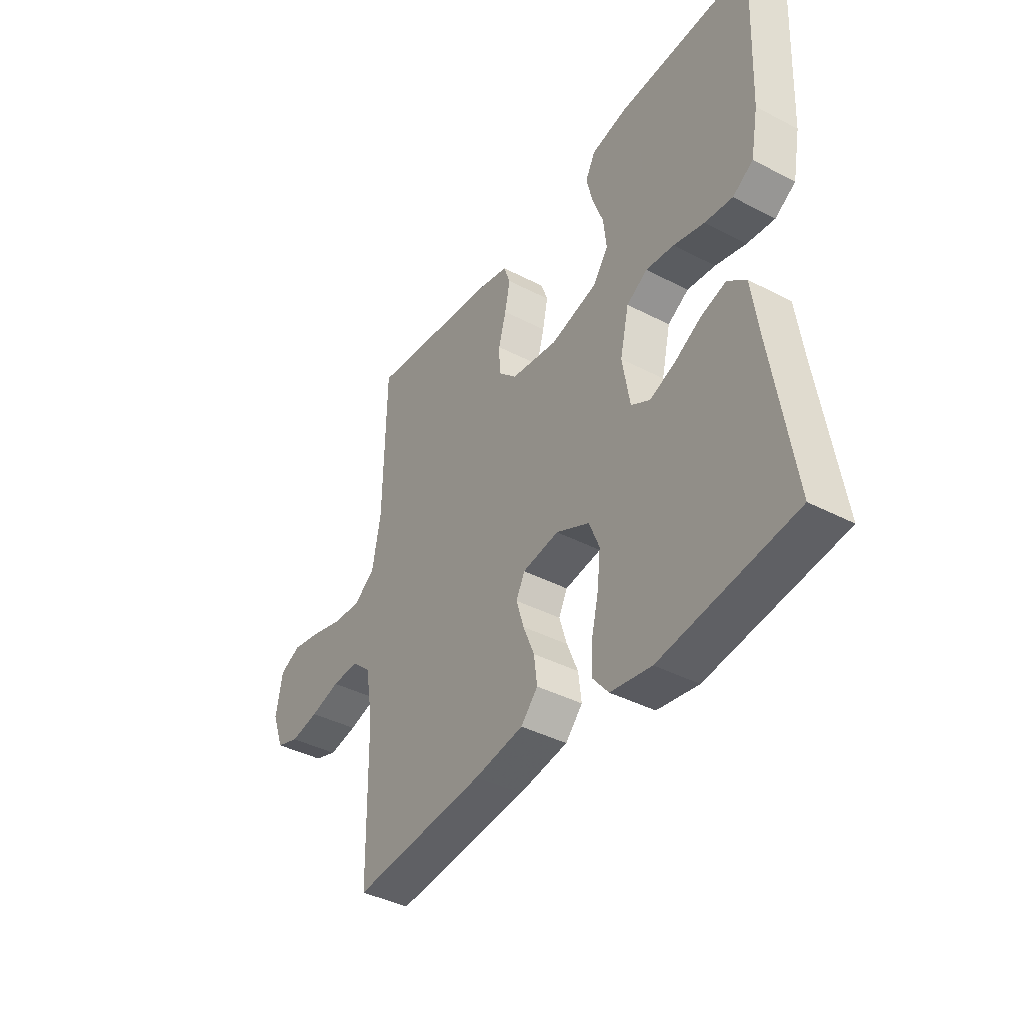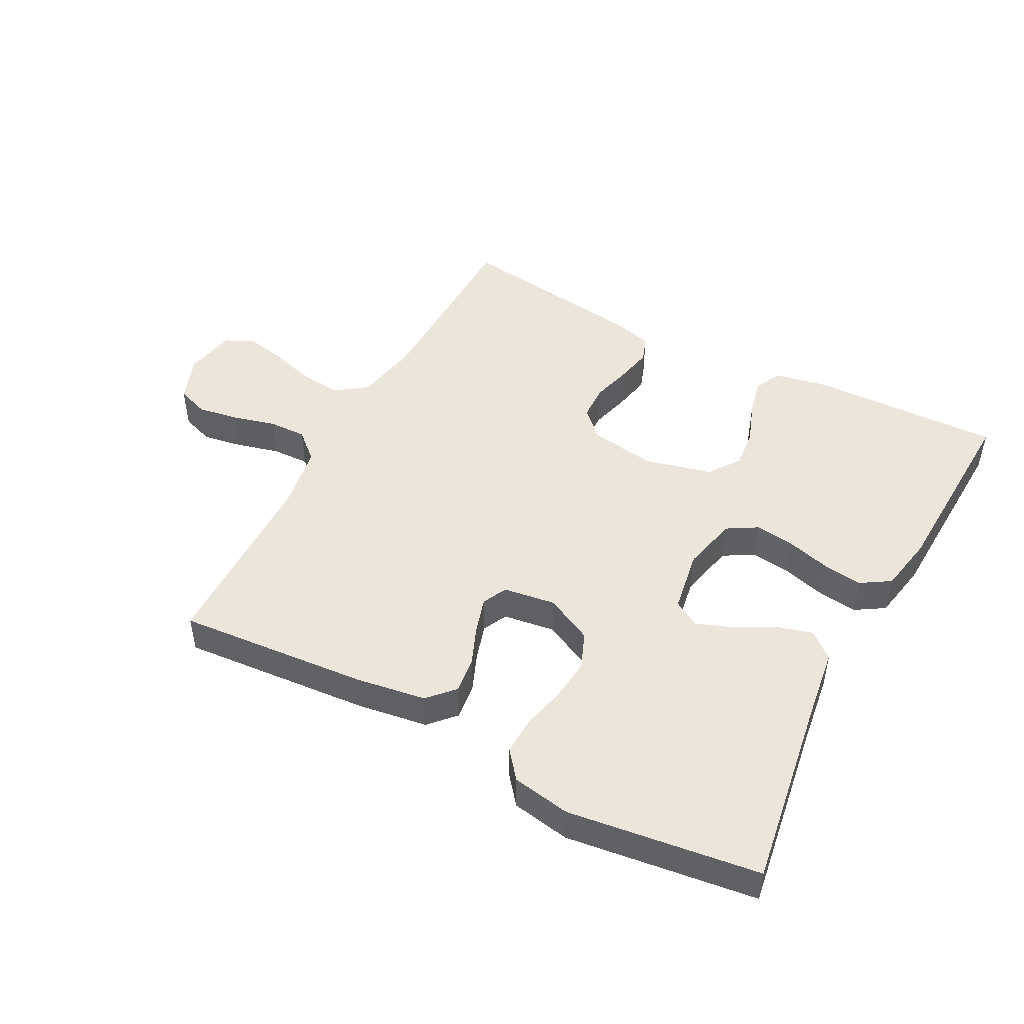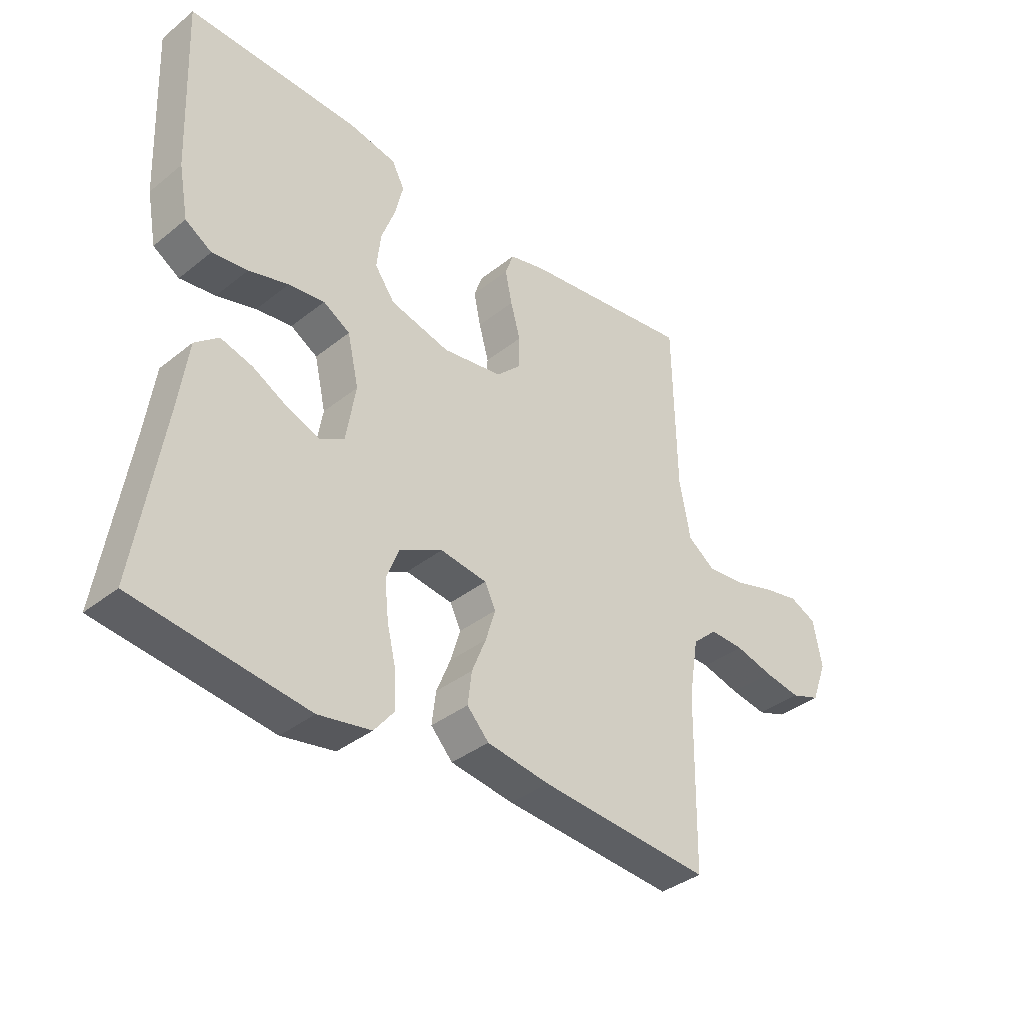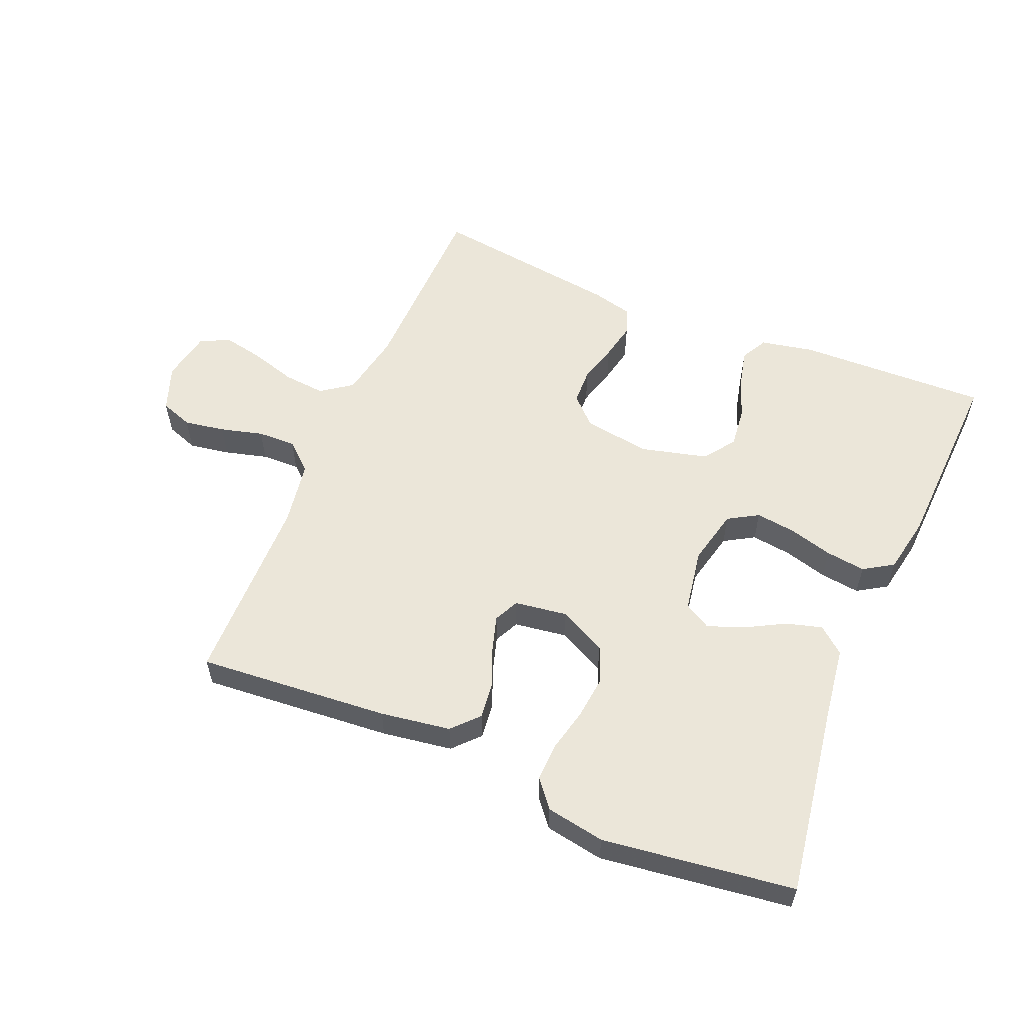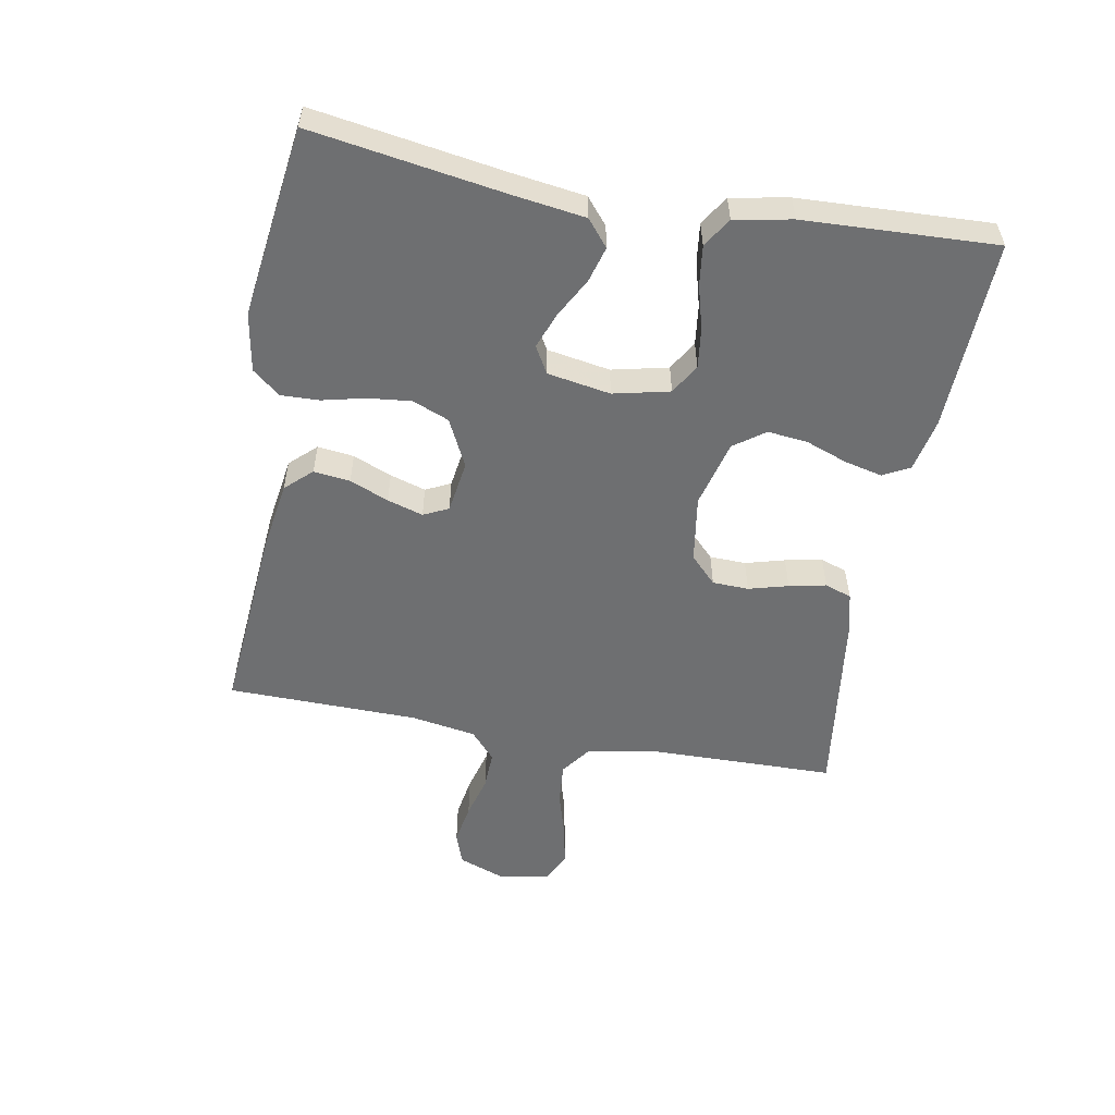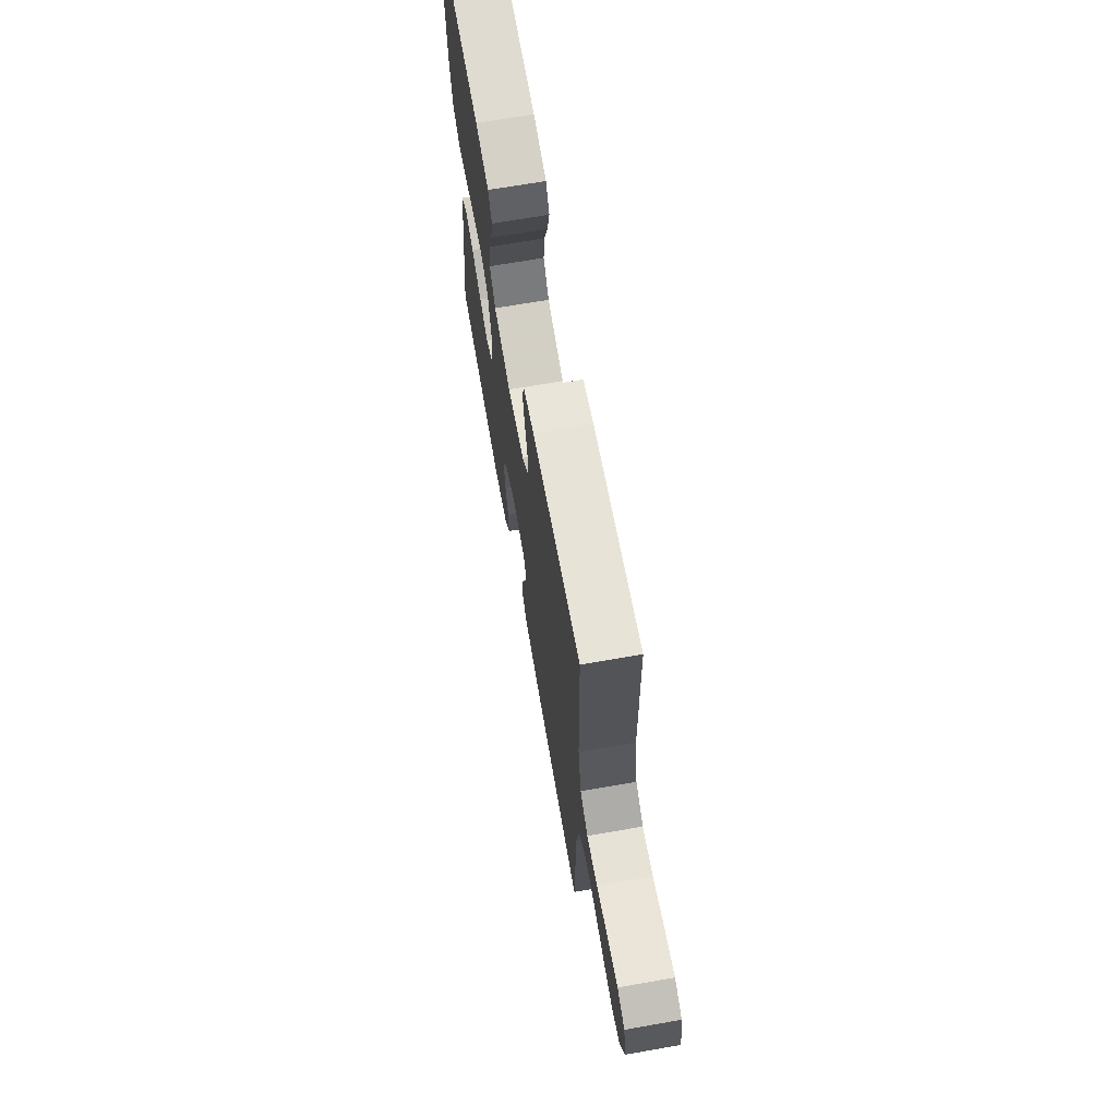
<metadata>
{"format":"obj","ext":"obj","renderer":"f3d","projection":"perspective","resolution":1024,"background":"white","views":[{"elev":-40.4,"azim":-122.6,"up":"+Z"},{"elev":47.9,"azim":-152.0,"up":"+Y"},{"elev":-37.0,"azim":-44.3,"up":"+Z"},{"elev":56.6,"azim":-157.1,"up":"+Y"},{"elev":-54.6,"azim":-100.3,"up":"+Y"},{"elev":68.1,"azim":80.0,"up":"+Z"}]}
</metadata>
<code>
v 0.5 0.07 -0.5
v 0.2 0.07 -0.475
v 0.09 0.07 -0.458
v 0.052 0.07 -0.417
v 0.059 0.07 -0.36
v 0.084 0.07 -0.299
v 0.101 0.07 -0.243
v 0.082 0.07 -0.204
v 0 0.07 -0.192
v -0.075 0.07 -0.229
v -0.098 0.07 -0.286
v -0.091 0.07 -0.353
v -0.075 0.07 -0.421
v -0.073 0.07 -0.481
v -0.108 0.07 -0.524
v -0.2 0.07 -0.54
v -0.5 0.07 -0.5
v -0.453 0.07 -0.2
v -0.437 0.07 -0.086
v -0.396 0.07 -0.052
v -0.34 0.07 -0.068
v -0.278 0.07 -0.102
v -0.222 0.07 -0.123
v -0.18 0.07 -0.099
v -0.163 0.07 0
v -0.183 0.07 0.088
v -0.23 0.07 0.116
v -0.293 0.07 0.108
v -0.362 0.07 0.089
v -0.424 0.07 0.081
v -0.47 0.07 0.11
v -0.487 0.07 0.2
v -0.5 0.07 0.5
v -0.2 0.07 0.49
v -0.117 0.07 0.473
v -0.095 0.07 0.431
v -0.109 0.07 0.372
v -0.133 0.07 0.307
v -0.14 0.07 0.244
v -0.105 0.07 0.195
v 0 0.07 0.168
v 0.105 0.07 0.184
v 0.147 0.07 0.225
v 0.149 0.07 0.282
v 0.132 0.07 0.344
v 0.12 0.07 0.402
v 0.135 0.07 0.444
v 0.2 0.07 0.46
v 0.5 0.07 0.5
v 0.505 0.07 0.2
v 0.524 0.07 0.098
v 0.572 0.07 0.063
v 0.638 0.07 0.069
v 0.709 0.07 0.09
v 0.773 0.07 0.103
v 0.82 0.07 0.081
v 0.835 0.07 0
v 0.808 0.07 -0.072
v 0.757 0.07 -0.09
v 0.693 0.07 -0.079
v 0.626 0.07 -0.061
v 0.566 0.07 -0.059
v 0.522 0.07 -0.098
v 0.505 0.07 -0.2
v 0.5 0 -0.5
v 0.2 0 -0.475
v 0.09 0 -0.458
v 0.052 0 -0.417
v 0.059 0 -0.36
v 0.084 0 -0.299
v 0.101 0 -0.243
v 0.082 0 -0.204
v 0 0 -0.192
v -0.075 0 -0.229
v -0.098 0 -0.286
v -0.091 0 -0.353
v -0.075 0 -0.421
v -0.073 0 -0.481
v -0.108 0 -0.524
v -0.2 0 -0.54
v -0.5 0 -0.5
v -0.453 0 -0.2
v -0.437 0 -0.086
v -0.396 0 -0.052
v -0.34 0 -0.068
v -0.278 0 -0.102
v -0.222 0 -0.123
v -0.18 0 -0.099
v -0.163 0 0
v -0.183 0 0.088
v -0.23 0 0.116
v -0.293 0 0.108
v -0.362 0 0.089
v -0.424 0 0.081
v -0.47 0 0.11
v -0.487 0 0.2
v -0.5 0 0.5
v -0.2 0 0.49
v -0.117 0 0.473
v -0.095 0 0.431
v -0.109 0 0.372
v -0.133 0 0.307
v -0.14 0 0.244
v -0.105 0 0.195
v 0 0 0.168
v 0.105 0 0.184
v 0.147 0 0.225
v 0.149 0 0.282
v 0.132 0 0.344
v 0.12 0 0.402
v 0.135 0 0.444
v 0.2 0 0.46
v 0.5 0 0.5
v 0.505 0 0.2
v 0.524 0 0.098
v 0.572 0 0.063
v 0.638 0 0.069
v 0.709 0 0.09
v 0.773 0 0.103
v 0.82 0 0.081
v 0.835 0 0
v 0.808 0 -0.072
v 0.757 0 -0.09
v 0.693 0 -0.079
v 0.626 0 -0.061
v 0.566 0 -0.059
v 0.522 0 -0.098
v 0.505 0 -0.2
f 58 59 60 61
f 56 57 58 61
f 56 61 62
f 53 54 55 56
f 52 53 56 62
f 51 52 62 63
f 47 48 49 50
f 44 45 46 47
f 44 47 50 51
f 35 36 37 38
f 35 38 39
f 34 35 39
f 33 34 39
f 32 33 39 40
f 28 29 30 31
f 27 28 31 32
f 19 20 21 22
f 18 19 22 23
f 17 18 23
f 16 17 23 24
f 12 13 14 15
f 11 12 15 16
f 3 4 5 6
f 3 6 7
f 64 1 2 3
f 64 3 7
f 63 64 7 8
f 43 44 51 63
f 42 43 63 8
f 41 42 8 9
f 27 32 40 41
f 26 27 41
f 25 26 41 9
f 11 16 24 25
f 10 11 25
f 9 10 25
f 125 124 123 122
f 125 122 121 120
f 126 125 120
f 120 119 118 117
f 126 120 117 116
f 127 126 116 115
f 114 113 112 111
f 111 110 109 108
f 115 114 111 108
f 102 101 100 99
f 103 102 99
f 103 99 98
f 103 98 97
f 104 103 97 96
f 95 94 93 92
f 96 95 92 91
f 86 85 84 83
f 87 86 83 82
f 87 82 81
f 88 87 81 80
f 79 78 77 76
f 80 79 76 75
f 70 69 68 67
f 71 70 67
f 67 66 65 128
f 71 67 128
f 72 71 128 127
f 127 115 108 107
f 72 127 107 106
f 73 72 106 105
f 105 104 96 91
f 105 91 90
f 73 105 90 89
f 89 88 80 75
f 89 75 74
f 89 74 73
f 1 65 66 2
f 2 66 67 3
f 3 67 68 4
f 4 68 69 5
f 5 69 70 6
f 6 70 71 7
f 7 71 72 8
f 8 72 73 9
f 9 73 74 10
f 10 74 75 11
f 11 75 76 12
f 12 76 77 13
f 13 77 78 14
f 14 78 79 15
f 15 79 80 16
f 16 80 81 17
f 17 81 82 18
f 18 82 83 19
f 19 83 84 20
f 20 84 85 21
f 21 85 86 22
f 22 86 87 23
f 23 87 88 24
f 24 88 89 25
f 25 89 90 26
f 26 90 91 27
f 27 91 92 28
f 28 92 93 29
f 29 93 94 30
f 30 94 95 31
f 31 95 96 32
f 32 96 97 33
f 33 97 98 34
f 34 98 99 35
f 35 99 100 36
f 36 100 101 37
f 37 101 102 38
f 38 102 103 39
f 39 103 104 40
f 40 104 105 41
f 41 105 106 42
f 42 106 107 43
f 43 107 108 44
f 44 108 109 45
f 45 109 110 46
f 46 110 111 47
f 47 111 112 48
f 48 112 113 49
f 49 113 114 50
f 50 114 115 51
f 51 115 116 52
f 52 116 117 53
f 53 117 118 54
f 54 118 119 55
f 55 119 120 56
f 56 120 121 57
f 57 121 122 58
f 58 122 123 59
f 59 123 124 60
f 60 124 125 61
f 61 125 126 62
f 62 126 127 63
f 63 127 128 64
f 64 128 65 1

</code>
